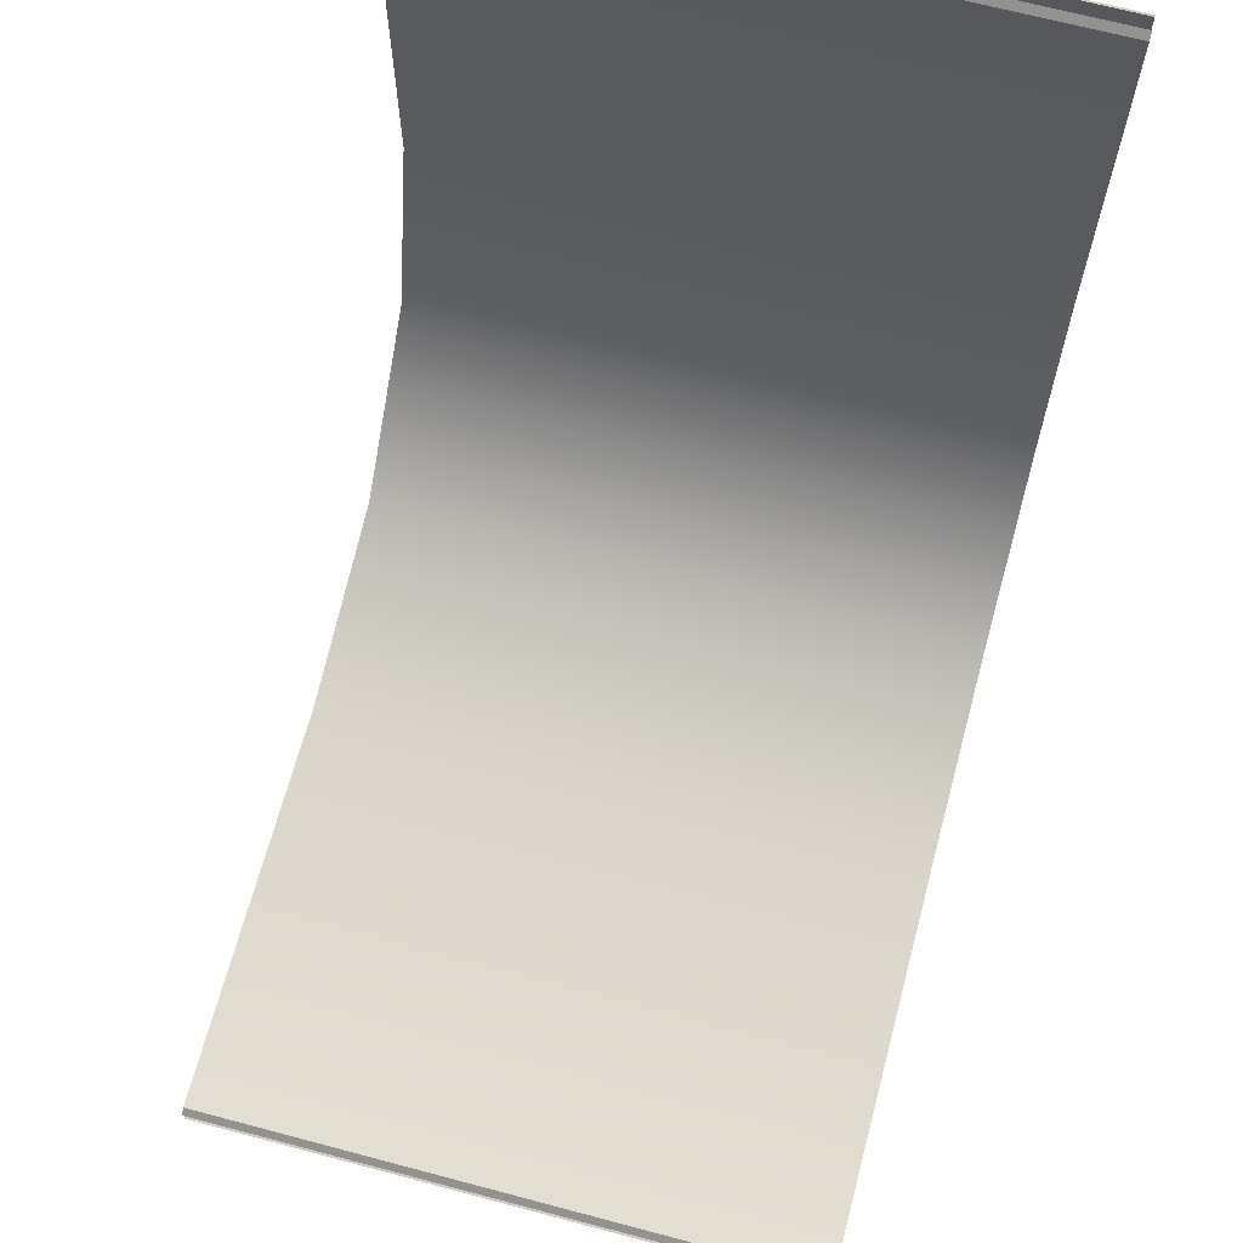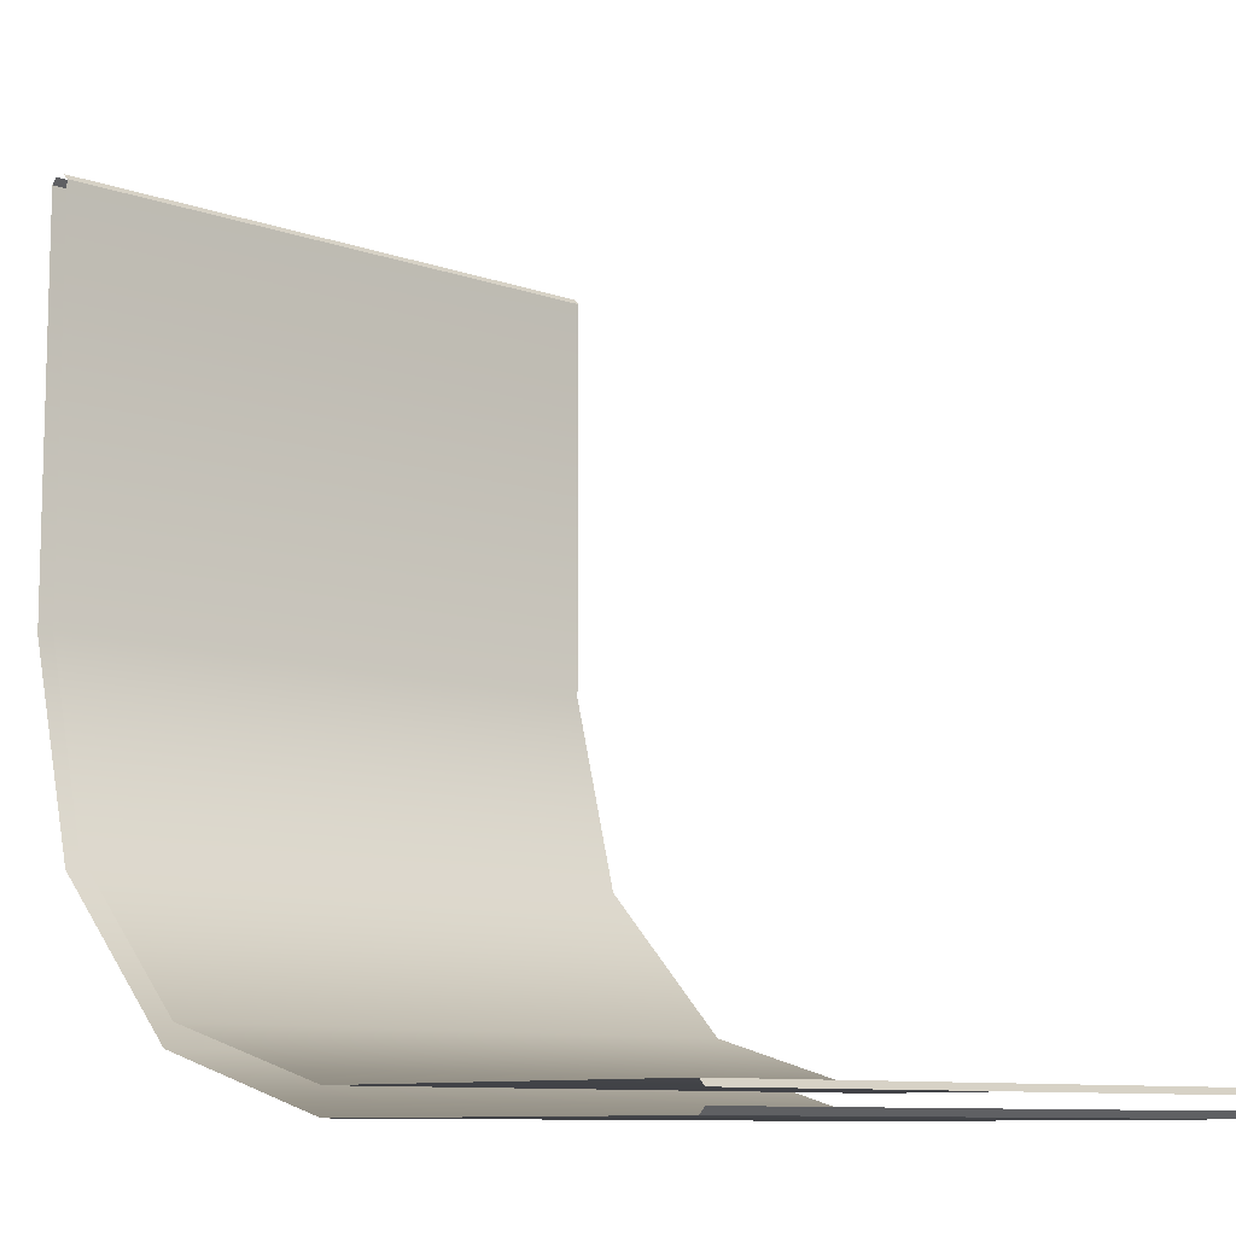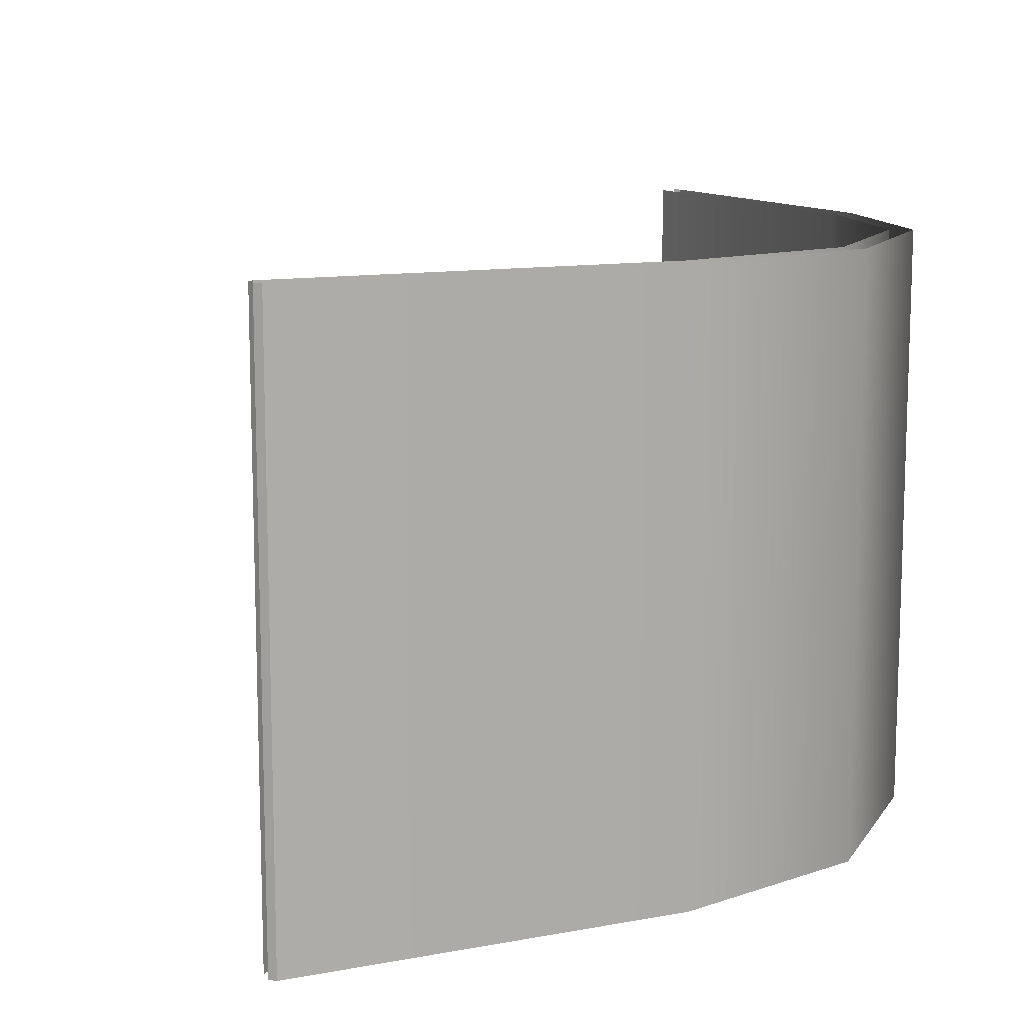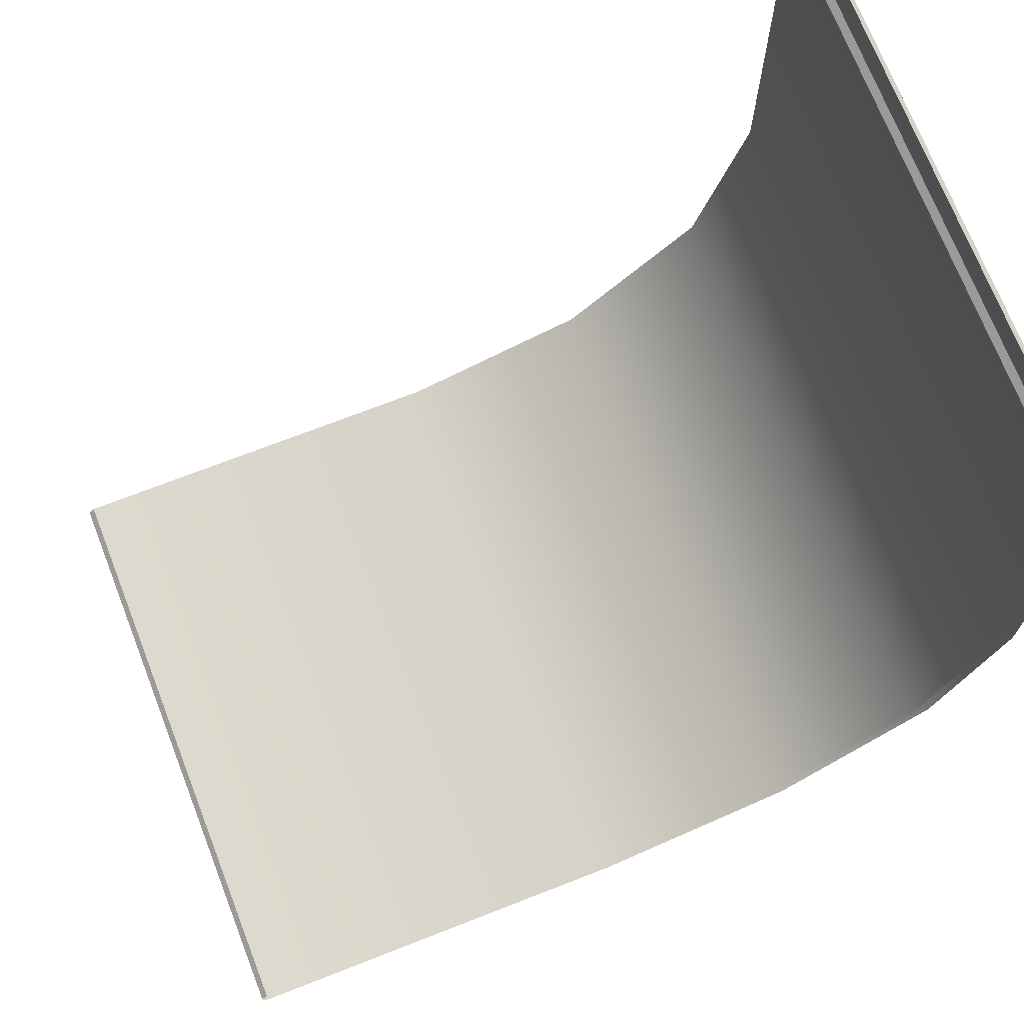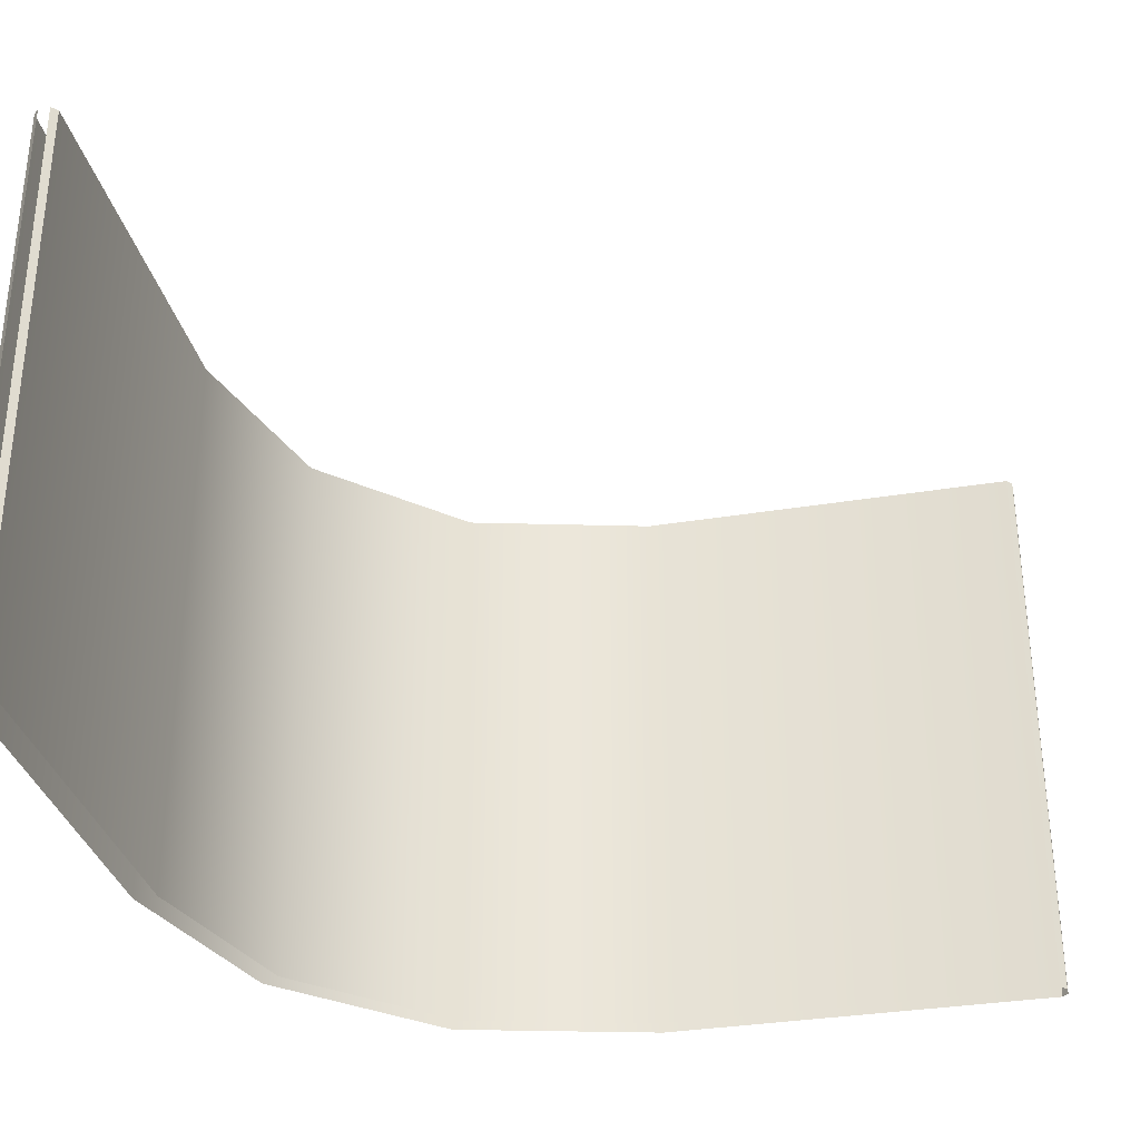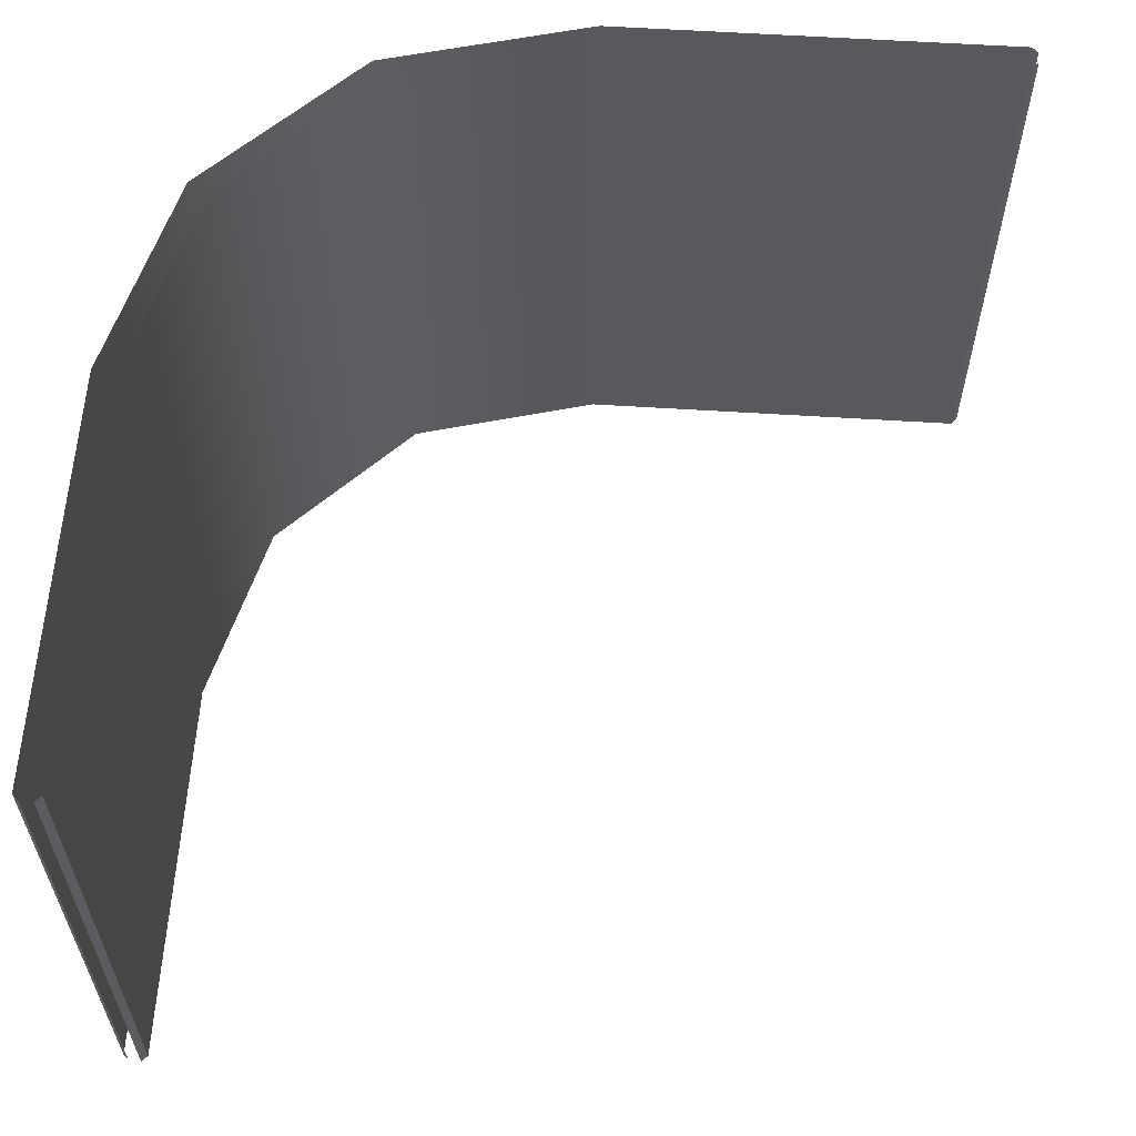
<metadata>
{"format":"obj","ext":"obj","renderer":"f3d","projection":"perspective","resolution":1024,"background":"white","views":[{"elev":67.4,"azim":-75.1,"up":"+Z"},{"elev":-9.7,"azim":-132.6,"up":"+Z"},{"elev":11.7,"azim":66.0,"up":"+Y"},{"elev":71.4,"azim":-21.3,"up":"+Z"},{"elev":-32.8,"azim":-77.1,"up":"+Y"},{"elev":60.1,"azim":-86.3,"up":"+Y"}]}
</metadata>
<code>
o wall_1_round
v -0.06 -0 4
v -0.06 3 4
v 0.06 0 4
v 0.06 3 4
v -0.03 -0 4.03
v -0.03 3 4.03
v 0.03 0 4.03
v 0.03 3 4.03
v -0.06 3 2
v -0.06 -0 2
v 0.06 0 2
v 0.06 3 2
v -0.3199 3 1.03
v -0.3199 -0 1.03
v -0.216 0 0.97
v -0.216 3 0.97
v -1.03 3 0.3199
v -1.03 -0 0.3199
v -0.97 0 0.216
v -0.97 3 0.216
v -2 0 -0.06
v -4 0 -0.06
v -4 3 -0.06
v -4 -0 0.06
v -4 3 0.06
v -4.03 0 -0.03
v -4.03 3 -0.03
v -4.03 -0 0.03
v -4.03 3 0.03
v -2 3 0.06
v -2 -0 0.06
v -2 3 -0.06
f 3 4 8 7
f 2 1 5 6
f 10 1 2 9
f 3 11 12 4
f 12 11 15 16
f 10 9 13 14
f 16 15 19 20
f 14 13 17 18
f 20 19 21 32
f 18 17 30 31
f 24 25 29 28
f 23 22 26 27
f 21 22 23 32
f 24 31 30 25

</code>
